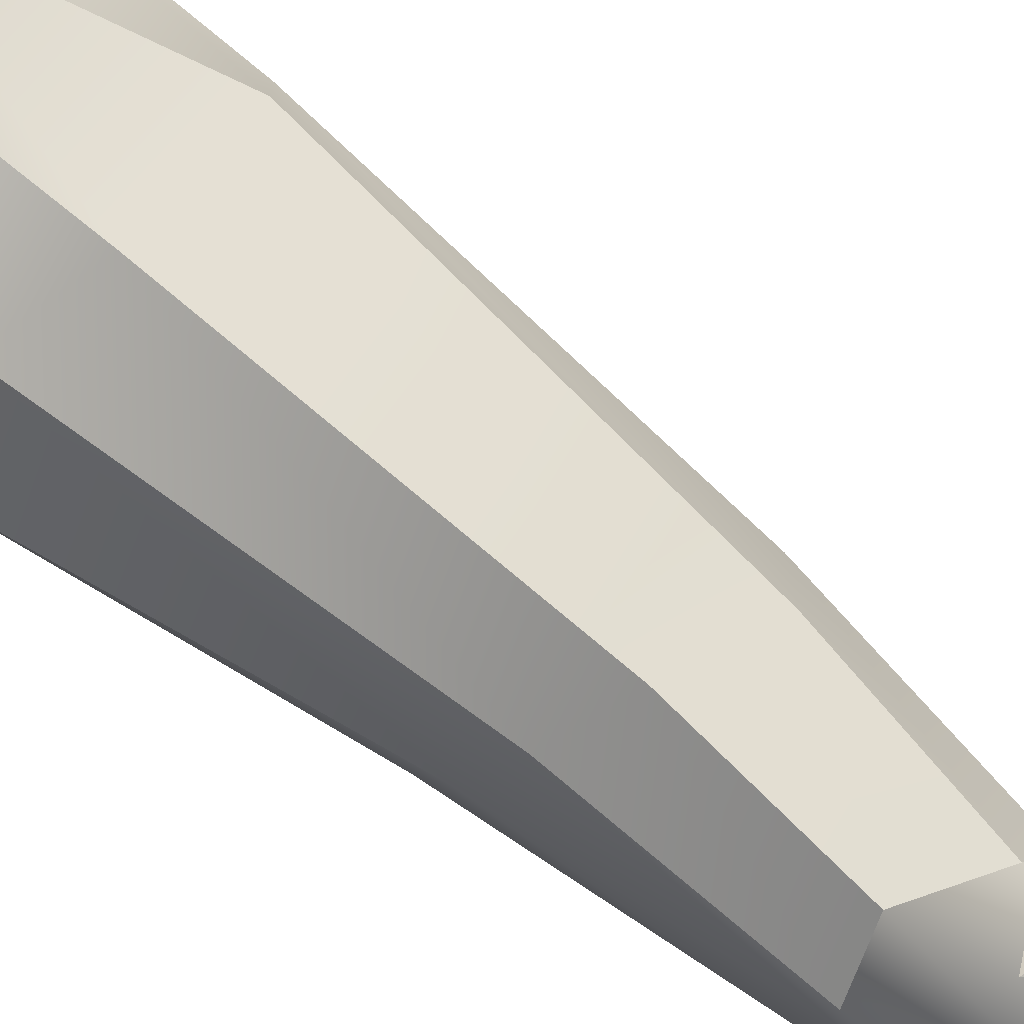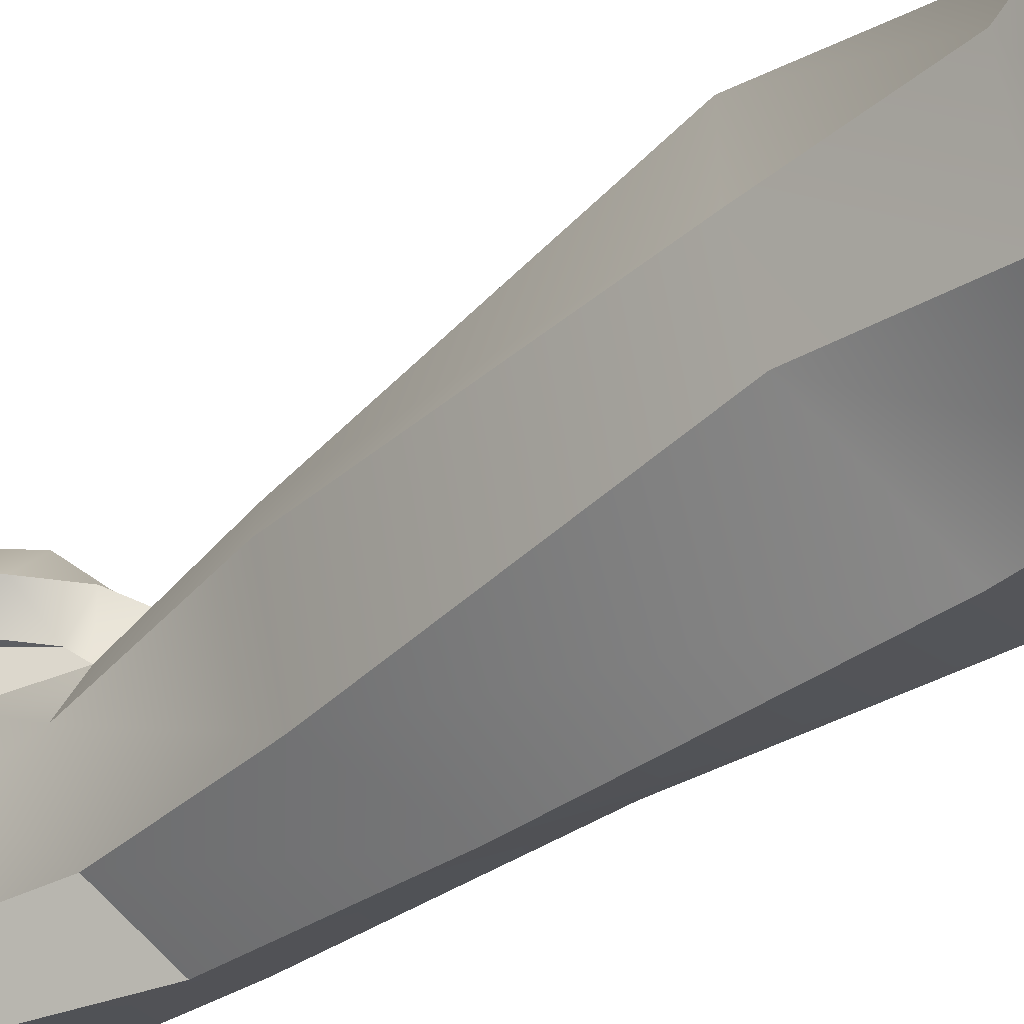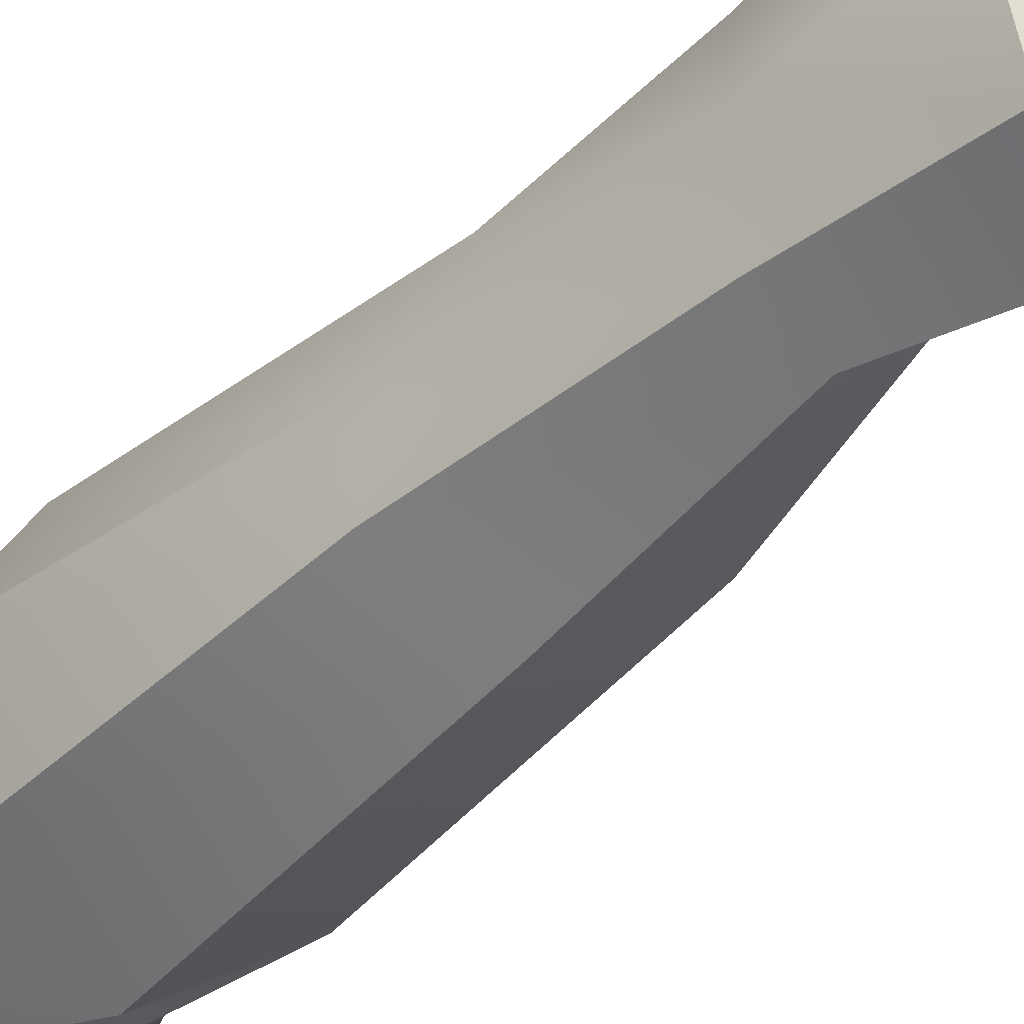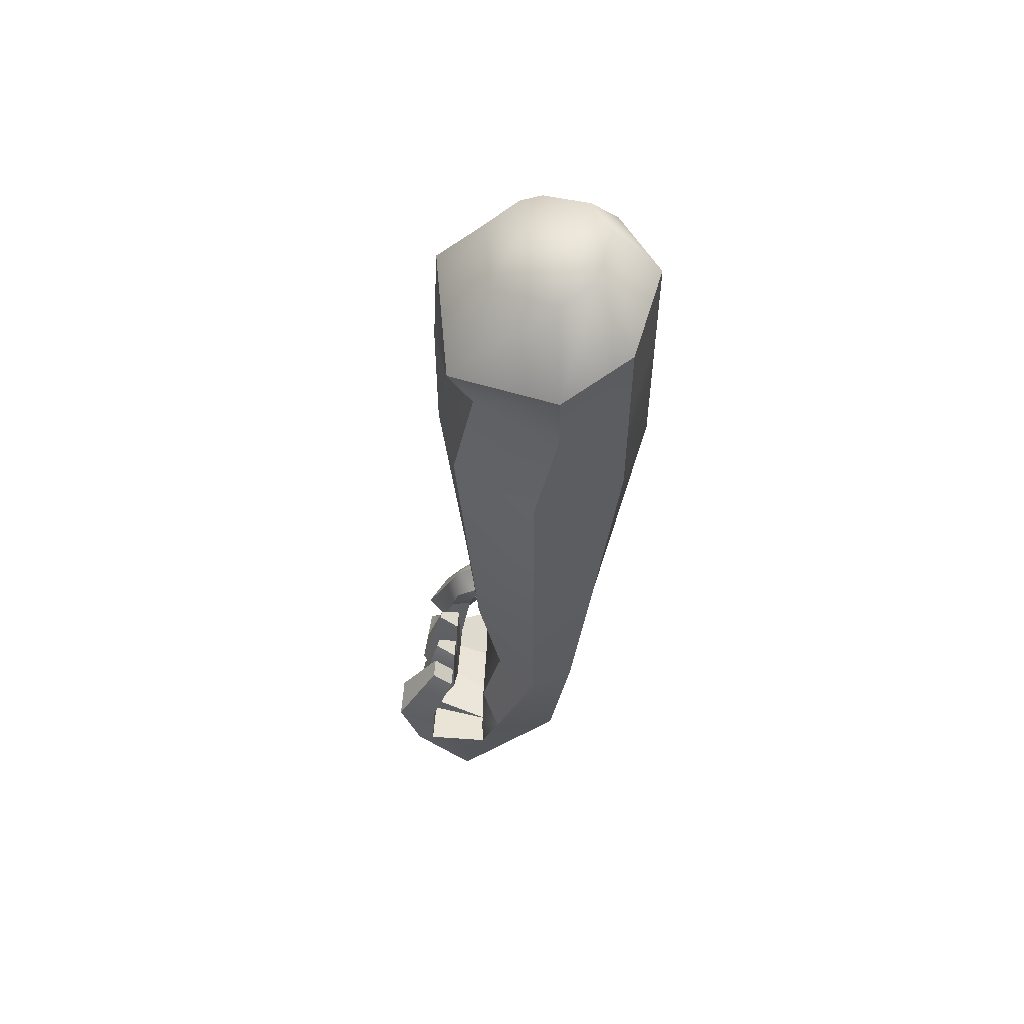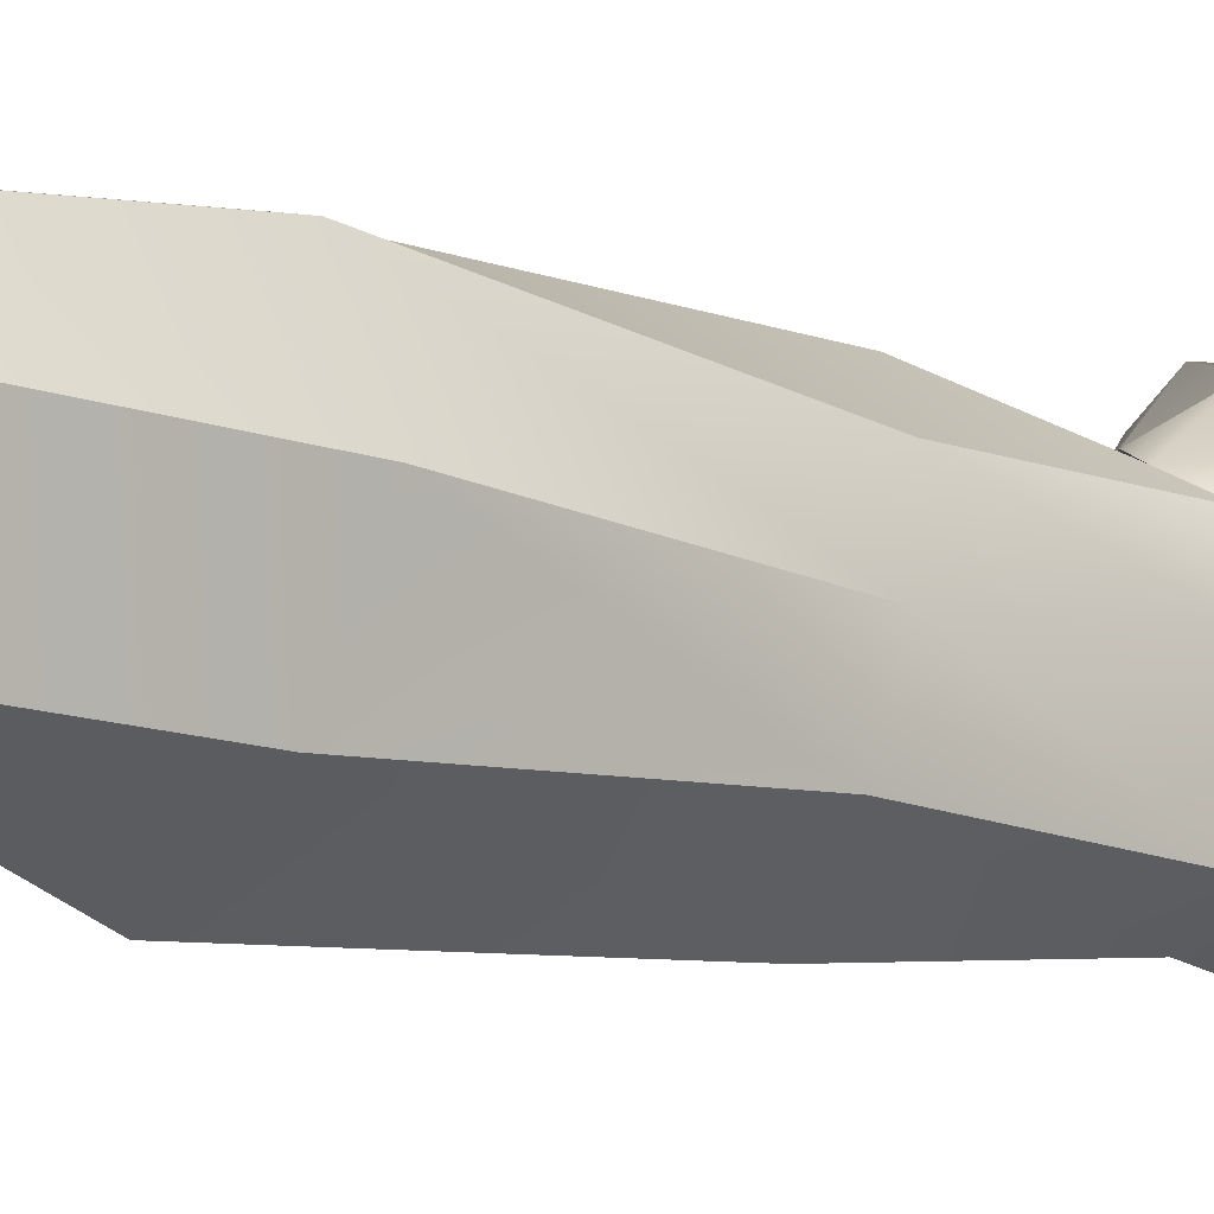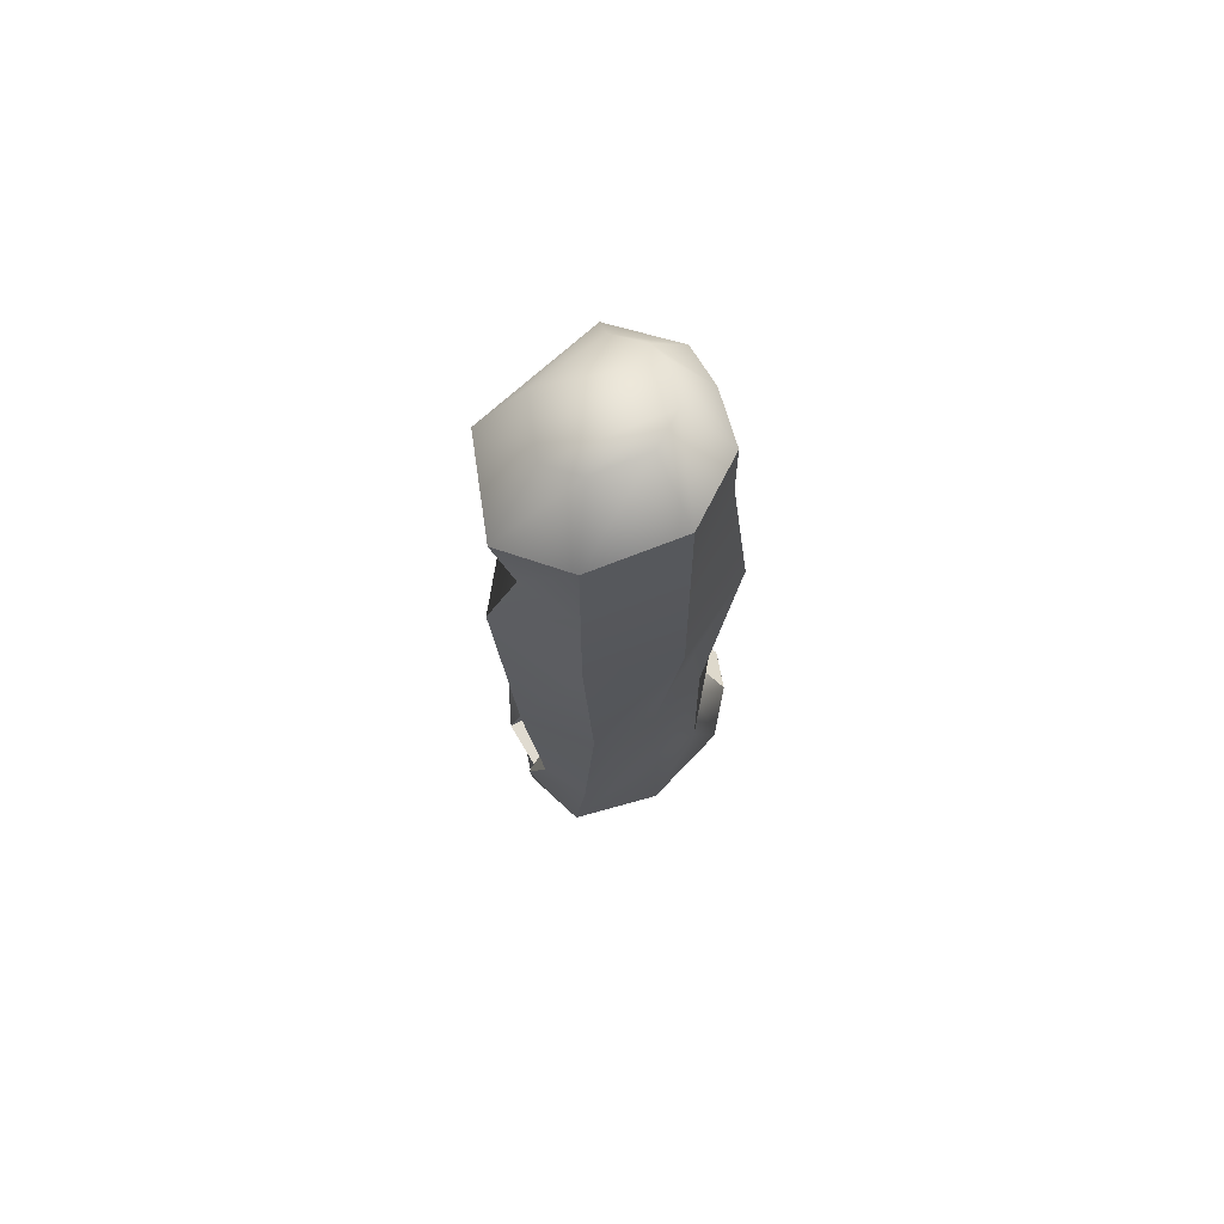
<metadata>
{"format":"obj","ext":"obj","renderer":"f3d","projection":"perspective","resolution":1024,"background":"white","views":[{"elev":78.9,"azim":-50.2,"up":"+Z"},{"elev":-39.3,"azim":135.9,"up":"+Z"},{"elev":-39.4,"azim":-38.5,"up":"+Z"},{"elev":55.6,"azim":-175.8,"up":"+Y"},{"elev":-13.5,"azim":-128.5,"up":"+Z"},{"elev":65.8,"azim":-120.1,"up":"+Y"}]}
</metadata>
<code>
o Hand
v 0.03 -0.33 0.033
v 0.03 -0.34 -0.017
v -0.01 -0.34 0.053
v -0.01 -0.35 -0.027
v 0.04 -0.11 0.043
v -0.03 -0.1 0.043
v 0.04 -0.1 -0.027
v -0.04 -0.09 -0.037
v 0.02 -0.03 0.043
v 0.03 -0.05 -0.027
v -0.03 -0.02 0.033
v -0.04 -0.04 -0.037
v 0.03 -0.24 0.033
v -0.02 -0.22 0.033
v 0.03 -0.23 -0.027
v -0.03 -0.2 -0.027
v 0.03 -0.33 0.013
v -0.02 -0.35 0.013
v -0.05 -0.1 0.003
v 0.05 -0.1 0.003
v -0.05 -0.03 0.003
v 0.05 -0.04 0.003
v -0.03 -0.21 0.003
v 0.04 -0.23 0.013
v -0.022 0.03037 -0.024
v -0.018 0.03637 0.015
v 0.022 0.02138 -0.022
v 0.013 0.02838 0.022
v 0.027 0.02237 0.013
v -0.028 0.03637 0
v 0.02 -0.34 -0.037
v 0.02 -0.33 0.073
v 0 -0.09 -0.057
v 0 -0.11 0.053
v -0.01 -0.05 -0.047
v 0 -0.03 0.043
v 0 -0.21 -0.047
v 0 -0.23 0.053
v 0.02 -0.3 0.033
v 0.003 0.03138 0.023
v -0.007 0.02538 -0.034
v 0.03 -0.36 0.013
v 0.03 -0.36 -0.027
v 0.03 -0.41 0.013
v 0.04 -0.41 -0.027
v 0.03 -0.38 -0.027
v 0.02 -0.39 0.073
v 0.01 -0.4 0.063
v 0.03 -0.35 0.053
v 0.03 -0.39 0.013
v -0.02 -0.29 0.033
v -0.02 -0.29 -0.027
v 0.02 -0.3 -0.017
v -0.02 -0.29 0.013
v 0.03 -0.3 0.013
v 0 -0.29 -0.037
v -0.003 -0.285 0.043
v 0.01 -0.41 0.043
v 0.04 -0.41 -0.007
v 0.03 -0.36 0.043
v 0.03 -0.36 -0.007
v 0.03 -0.4 0.043
v 0.03 -0.39 -0.007
v 0.04 -0.38 0.073
v 0.04 -0.37 0.073
v 0.06 -0.37 0.053
v 0.05 -0.38 0.063
v 0.06 -0.36 0.073
v 0.07 -0.37 0.063
v 0 -0.31 0.063
v 0.02 -0.3 0.053
v 0.035 -0.34 0.073
v 0.02 -0.31 0.043
v 0.04 -0.33 0.043
v 0.06 -0.38 -0.007
v 0.06 -0.37 0.003
v 0.06 -0.37 -0.017
v 0.06 -0.38 -0.027
v 0.07 -0.4 -0.007
v 0.08 -0.37 0.003
v 0.07 -0.4 -0.017
v 0.08 -0.37 -0.017
v 0.06 -0.39 0.003
v 0.05 -0.37 0.003
v 0.07 -0.37 0.003
v 0.06 -0.41 0.003
v 0.05 -0.38 0.023
v 0.07 -0.38 0.023
v 0.05 -0.39 0.043
v 0.05 -0.39 0.023
v 0.05 -0.41 0.043
v 0.07 -0.38 0.043
v 0.06 -0.41 0.023
v 0.07 -0.37 0.023
v 0.05 -0.38 0.043
v 0.05 -0.39 0.063
v 0.04 -0.41 0.063
v 0.07 -0.39 0.063
v 0.04 -0.32 0.063
v 0.04 -0.35 0.073
v 0.05 -0.32 0.053
v 0.05 -0.33 0.043
v 0.05 -0.35 0.043
v 0.05 -0.35 0.033
v 0.06 -0.35 0.043
v 0.06 -0.34 0.033
v 0.05 -0.35 0.003
v 0.05 -0.35 -0.007
v 0.06 -0.34 0.003
v 0.06 -0.34 -0.007
v 0.05 -0.35 0.013
v 0.06 -0.34 0.013
v 0.05 -0.35 0.023
v 0.06 -0.35 0.023
v 0.044 -0.351 0.051
v 0.052 -0.343 0.069
v 0.054 -0.347 0.047
v 0.059 -0.344 0.058
v 0.02 -0.316 0.071
v 0.035 -0.31 0.053
v 0.041 -0.324 0.043
v -0.05 0.01 0.003
v -0.04 0 -0.037
v 0.05 -0.01 0.023
v 0.02 0 0.043
v 0.04 -0.02 -0.037
v 0 0 0.043
v -0.03 0.01 0.033
v -0.01 -0.01 -0.057
f 55 39 1 17
f 61 17 60 42
f 56 53 2 31
f 54 52 4 18
f 21 12 8 19
f 36 11 6 34
f 22 9 5 20
f 35 10 7 33
f 19 8 16 23
f 33 7 15 37
f 34 6 14 38
f 20 5 13 24
f 7 20 24 15
f 6 19 23 14
f 10 22 20 7
f 11 21 19 6
f 51 54 18 3
f 32 3 48 47
f 53 55 17 2
f 12 21 122 123
f 9 22 124 125
f 22 10 126 124
f 36 9 125 127
f 35 12 123 129
f 21 11 128 122
f 10 35 129 126
f 11 36 127 128
f 3 18 58 48
f 5 34 38 13
f 8 33 37 16
f 12 35 33 8
f 9 36 34 5
f 52 56 31 4
f 101 99 116 118
f 31 2 43 46
f 43 61 63 46
f 42 60 62 50
f 1 32 47 49
f 17 1 49 60
f 4 31 46 45
f 2 17 61 43
f 13 38 57 39
f 16 37 56 52
f 15 24 55 53
f 14 23 54 51
f 23 16 52 54
f 37 15 53 56
f 38 14 51 57
f 24 13 39 55
f 18 59 44 58
f 59 18 4 45
f 62 60 49 47
f 63 61 42 50
f 95 103 104 87
f 92 105 103 95
f 94 106 105 92
f 87 104 106 94
f 76 107 108 77
f 80 109 107 76
f 82 110 109 80
f 77 108 110 82
f 67 115 95
f 96 67 95
f 98 66 67 96
f 92 66 98
f 84 111 112 85
f 87 113 111 84
f 88 114 113 87
f 85 112 114 88
f 69 68 65 64
f 66 69 64 67
f 102 101 118 117
f 100 74 115
f 74 102 117 115
f 1 39 73 74
f 32 1 74 72
f 39 57 71 73
f 71 57 70
f 3 32 70
f 46 78 81 45
f 78 77 82 81
f 45 81 79 59
f 81 82 80 79
f 59 79 75 63
f 79 80 76 75
f 63 75 78 46
f 75 76 77 78
f 59 86 93 44
f 86 85 88 93
f 93 88 87 90
f 50 90 83 63
f 90 87 84 83
f 63 83 86 59
f 83 84 85 86
f 50 90 93 44
f 90 87 94 93
f 44 93 91 58
f 93 94 92 91
f 58 91 89 62
f 62 89 90 50
f 89 95 87 90
f 58 91 97 48
f 91 92 98 97
f 48 97 96 47
f 97 98 96
f 47 96 89 62
f 96 95 89
f 74 121 102
f 72 74 100
f 73 71 120 121
f 71 70 119 120
f 103 105 106 104
f 111 113 114 112
f 107 109 110 108
f 28 29 27 40
f 40 27 41 26
f 25 30 26 41
f 3 70 57 51
f 121 120 101 102
f 117 92 95 115
f 92 117 66
f 100 116 99 72
f 118 116 68 69
f 117 118 69 66
f 115 67 64 100
f 68 116 100 64 65
f 121 74 73
f 120 119 99 101
f 72 99 119 32
f 70 32 119
f 30 25 123 122
f 29 28 125 124
f 27 29 124 126
f 40 26 128 127
f 41 27 126 129
f 26 30 122 128
f 28 40 127 125
f 25 41 129 123

</code>
